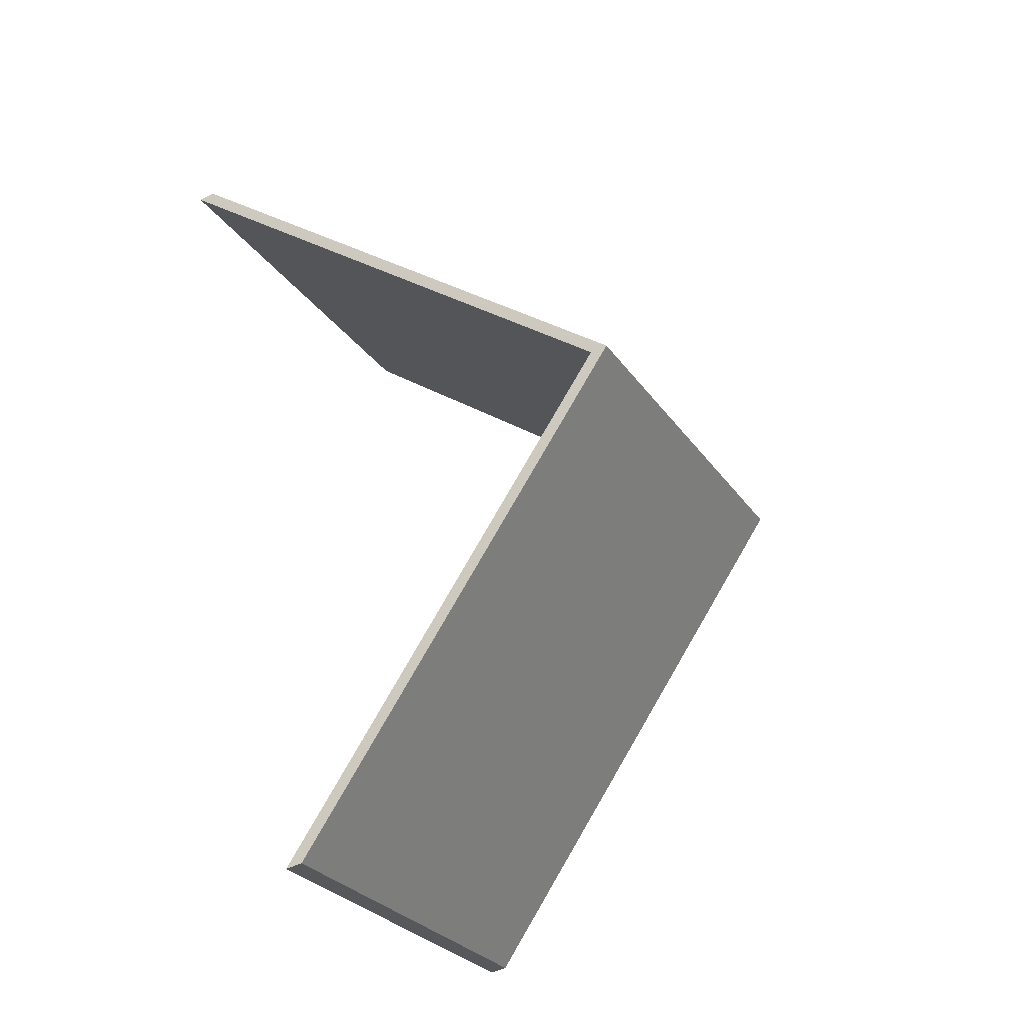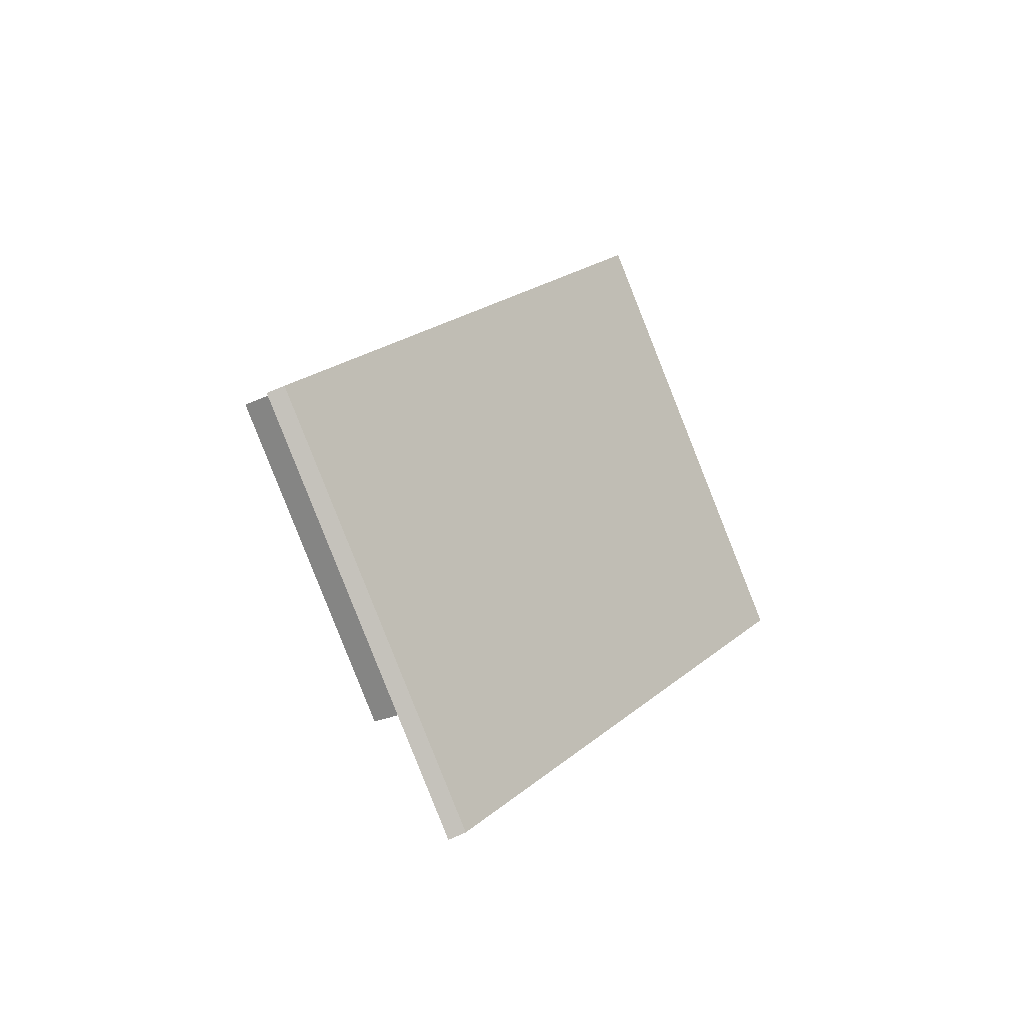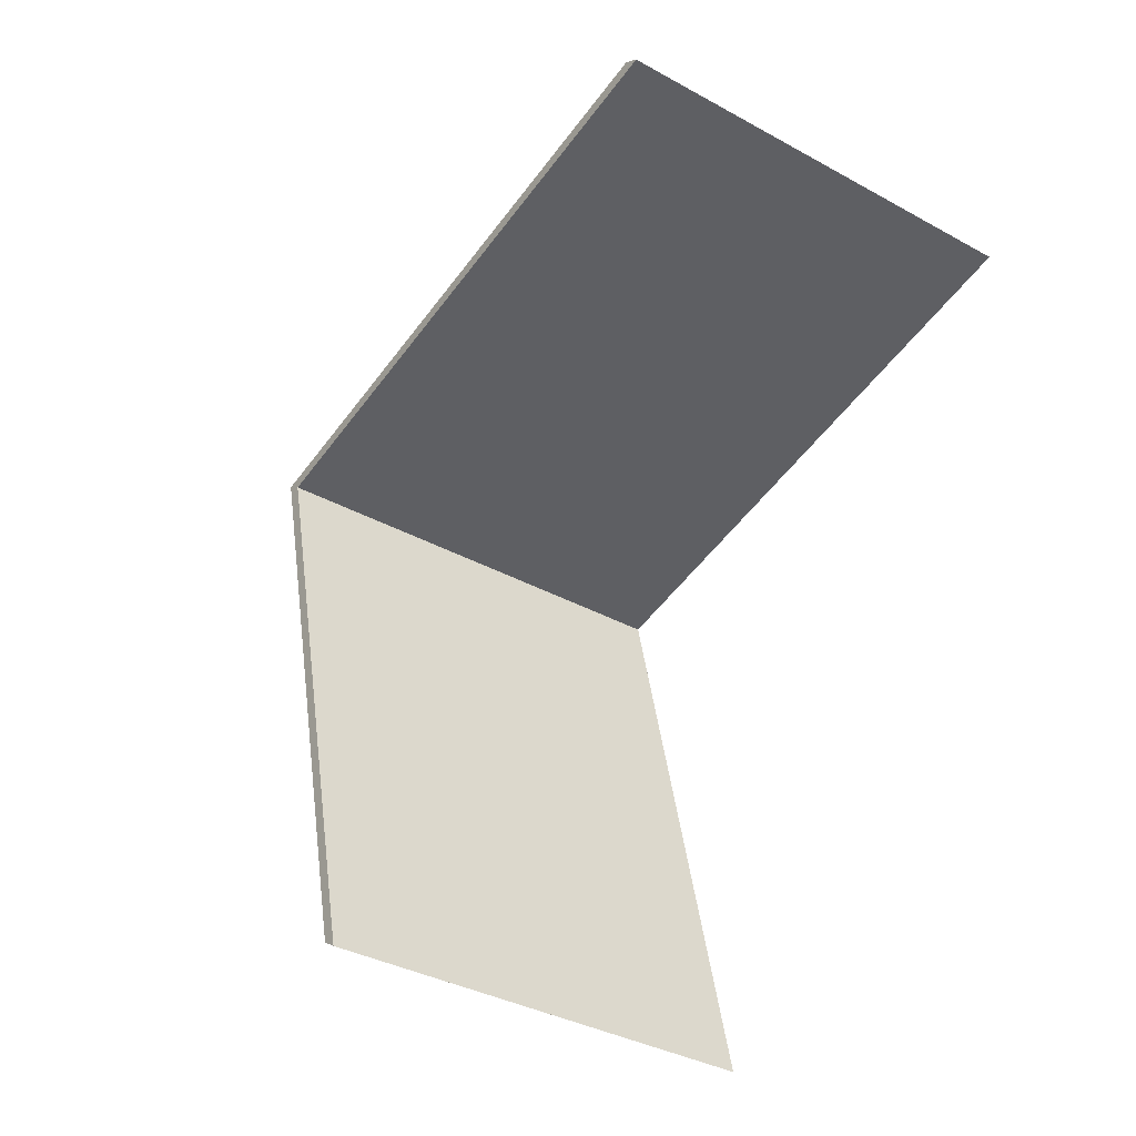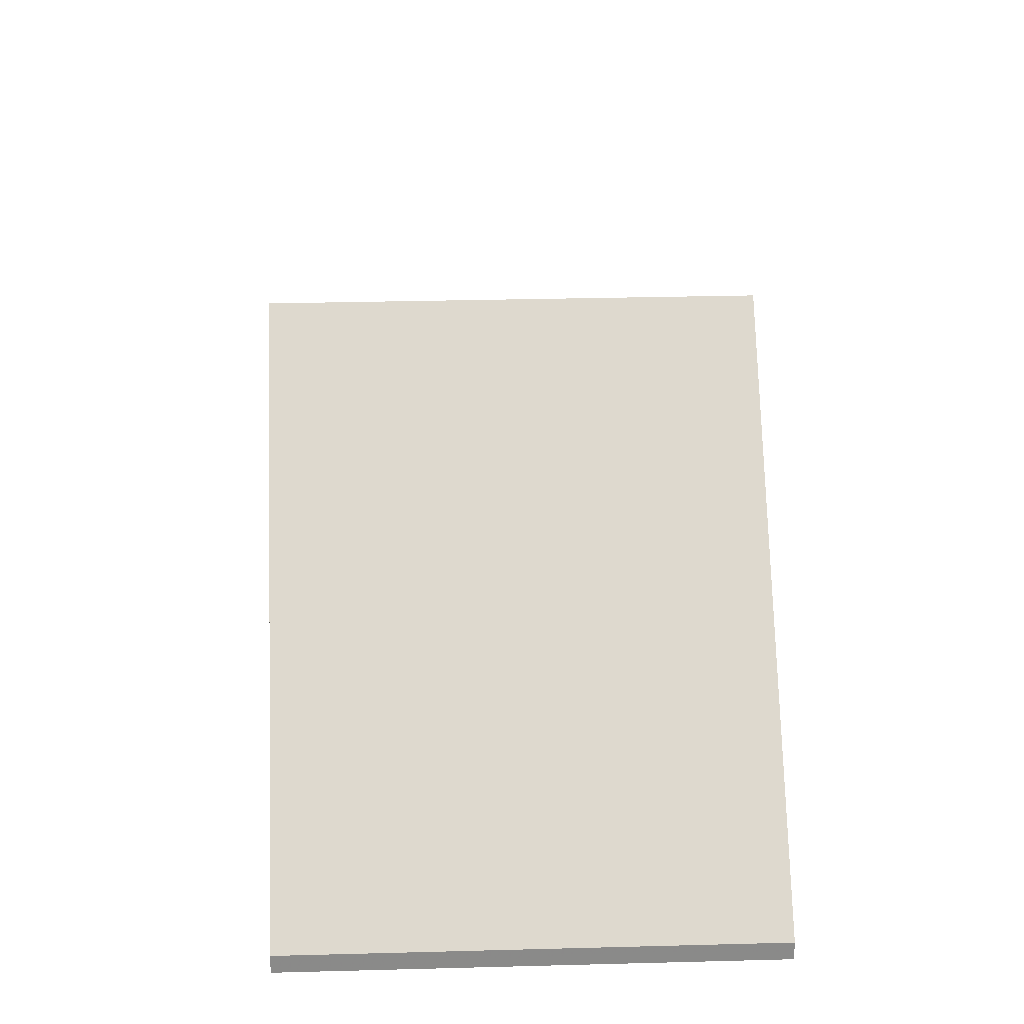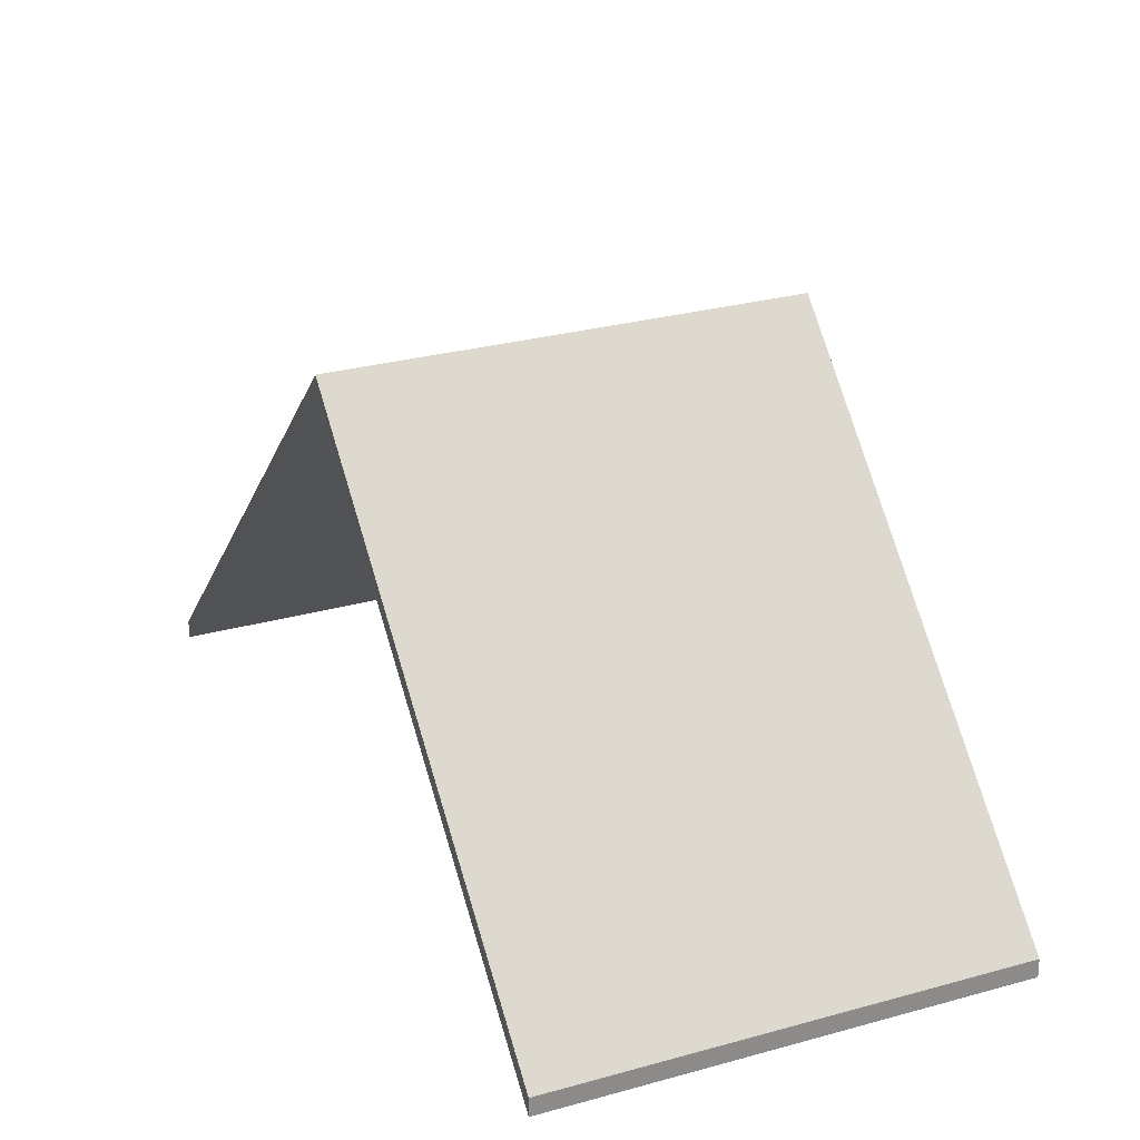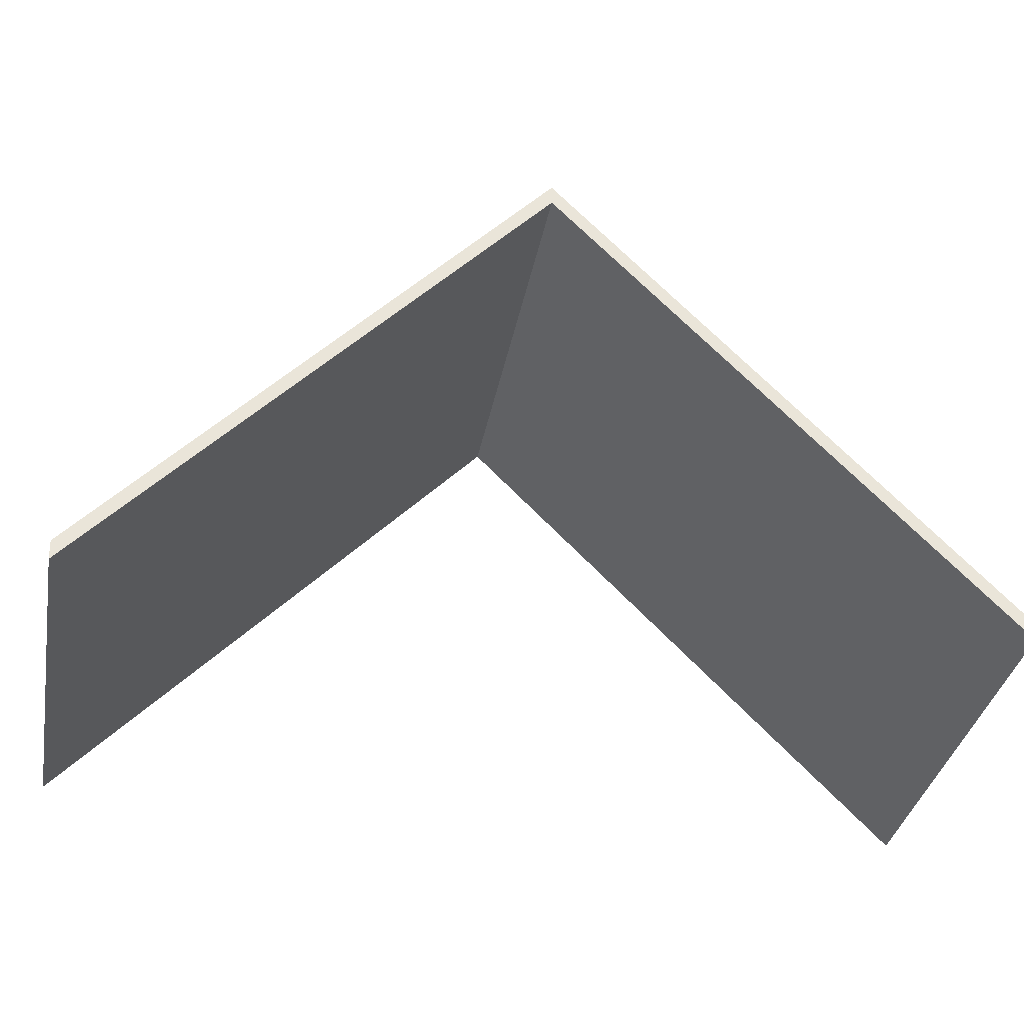
<metadata>
{"format":"obj","ext":"obj","renderer":"f3d","projection":"perspective","resolution":1024,"background":"white","views":[{"elev":-50.0,"azim":118.2,"up":"+Z"},{"elev":72.4,"azim":66.7,"up":"+Z"},{"elev":2.3,"azim":-30.0,"up":"+Z"},{"elev":26.9,"azim":18.8,"up":"+Y"},{"elev":26.4,"azim":-2.9,"up":"+Y"},{"elev":-31.1,"azim":101.7,"up":"+Y"}]}
</metadata>
<code>
v 4.231 0.01691 0.4628
v 4.254 -0.04662 0.522
v 4.254 -0.04925 0.522
v 4.231 0.01427 0.4628
v 4.254 -0.04662 0.522
v 4.192 -0.04662 0.5464
v 4.192 -0.04925 0.5464
v 4.254 -0.04925 0.522
v 4.169 0.01688 0.4872
v 4.231 0.01691 0.4628
v 4.231 0.01427 0.4628
v 4.169 0.01425 0.4872
v 4.192 -0.04662 0.5464
v 4.169 0.01688 0.4872
v 4.169 0.01425 0.4872
v 4.192 -0.04925 0.5464
v 4.231 0.01691 0.4628
v 4.169 0.01688 0.4872
v 4.192 -0.04662 0.5464
v 4.254 -0.04662 0.522
v 4.192 -0.04925 0.5464
v 4.169 0.01425 0.4872
v 4.231 0.01427 0.4628
v 4.254 -0.04925 0.522
v 4.169 0.01688 0.4872
v 4.146 -0.04662 0.428
v 4.146 -0.04925 0.428
v 4.169 0.01425 0.4872
v 4.231 0.01691 0.4628
v 4.169 0.01688 0.4872
v 4.169 0.01425 0.4872
v 4.231 0.01427 0.4628
v 4.146 -0.04662 0.428
v 4.208 -0.04662 0.4036
v 4.208 -0.04925 0.4036
v 4.146 -0.04925 0.428
v 4.208 -0.04662 0.4036
v 4.231 0.01691 0.4628
v 4.231 0.01427 0.4628
v 4.208 -0.04925 0.4036
v 4.169 0.01688 0.4872
v 4.231 0.01691 0.4628
v 4.208 -0.04662 0.4036
v 4.146 -0.04662 0.428
v 4.208 -0.04925 0.4036
v 4.231 0.01427 0.4628
v 4.169 0.01425 0.4872
v 4.146 -0.04925 0.428
f 1 2 3
f 1 3 4
f 5 6 7
f 5 7 8
f 9 10 11
f 9 11 12
f 13 14 15
f 13 15 16
f 17 18 19
f 17 19 20
f 21 22 23
f 21 23 24
f 25 26 27
f 25 27 28
f 29 30 31
f 29 31 32
f 33 34 35
f 33 35 36
f 37 38 39
f 37 39 40
f 41 42 43
f 41 43 44
f 45 46 47
f 45 47 48

</code>
